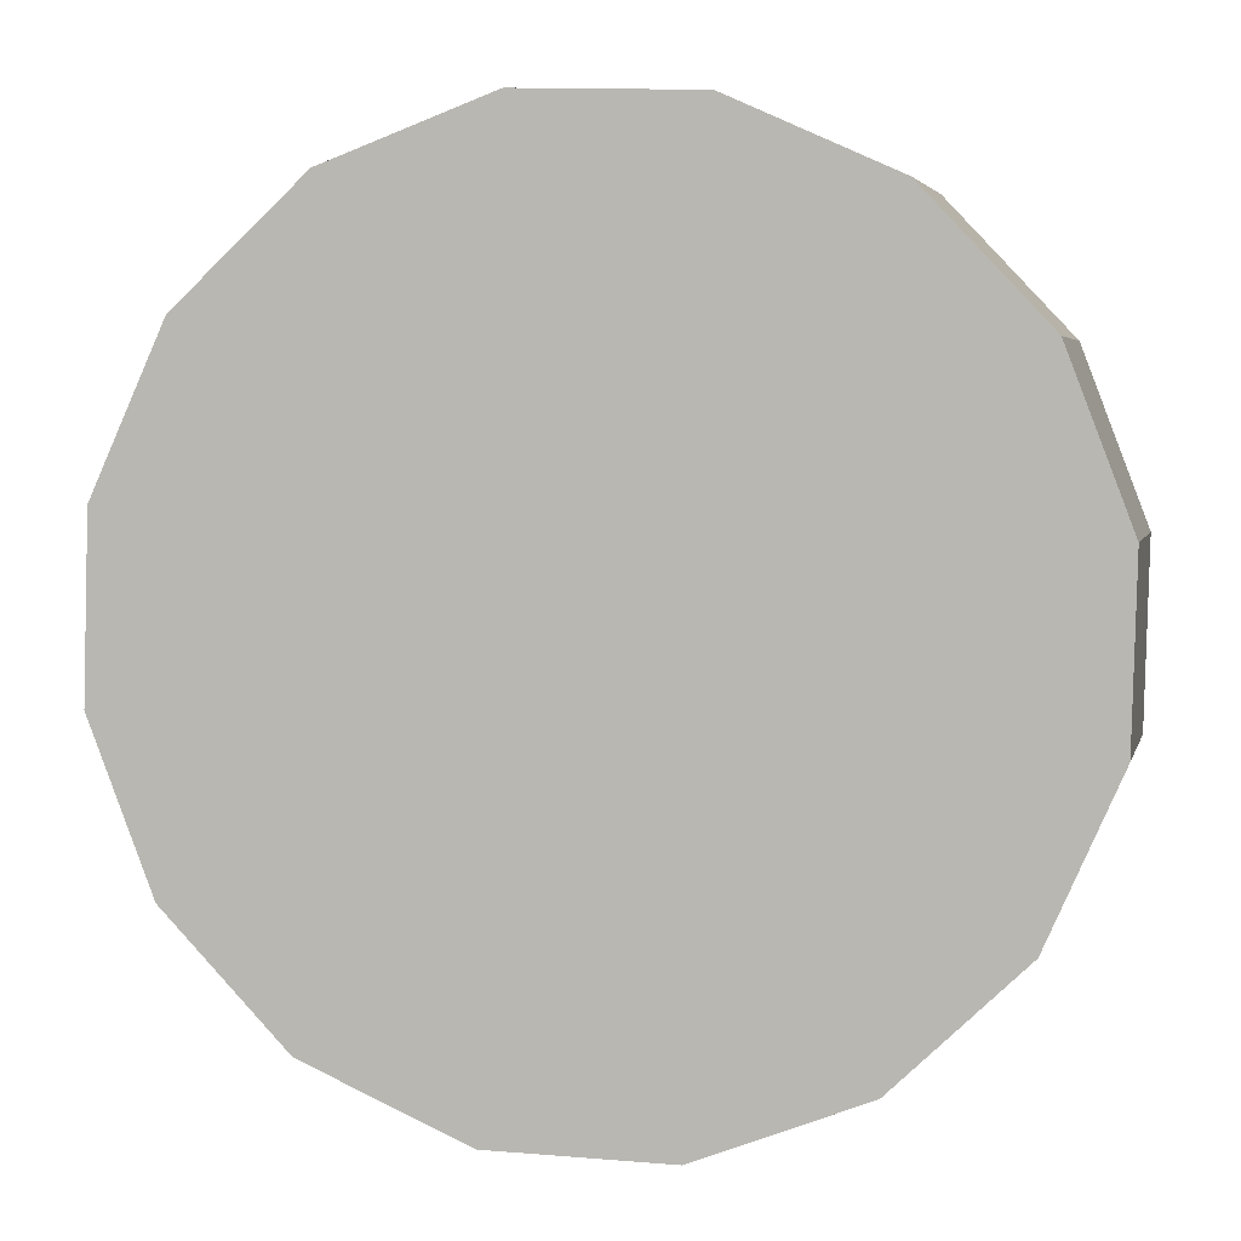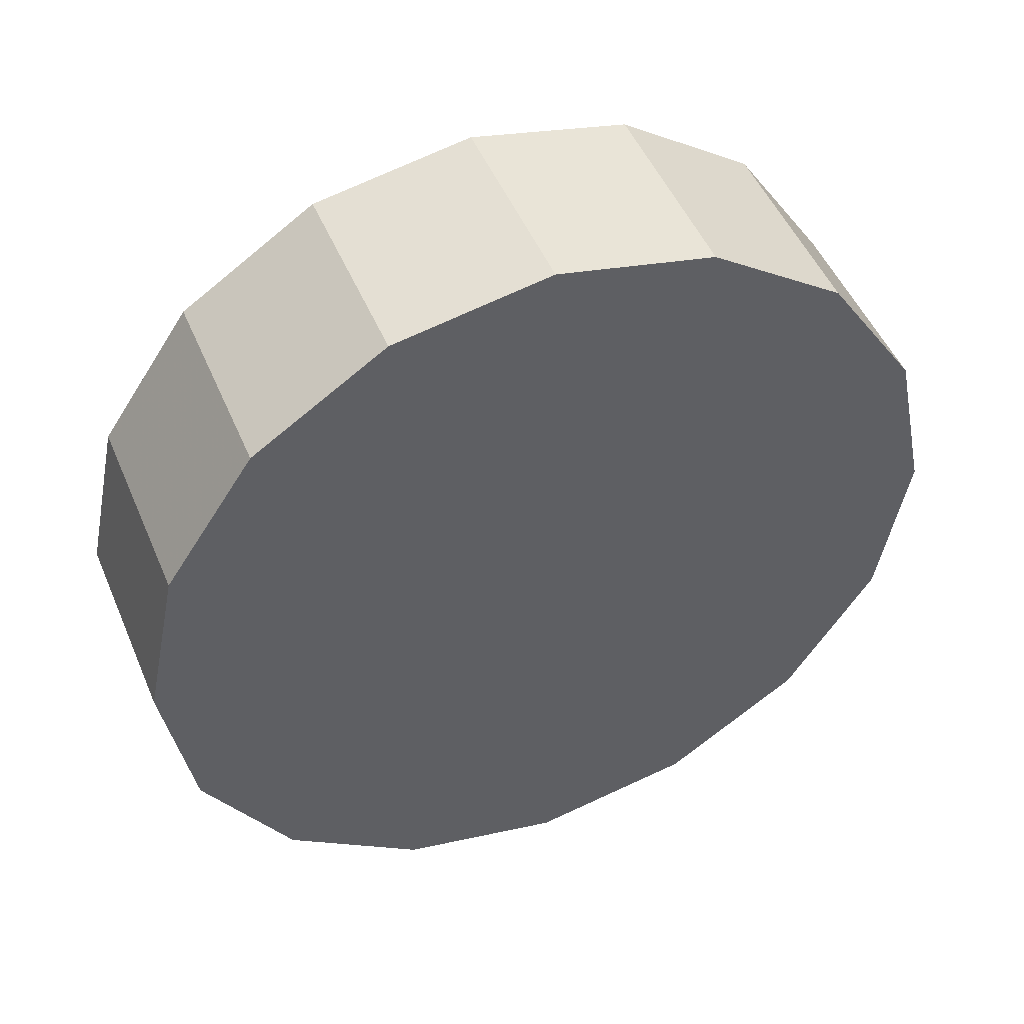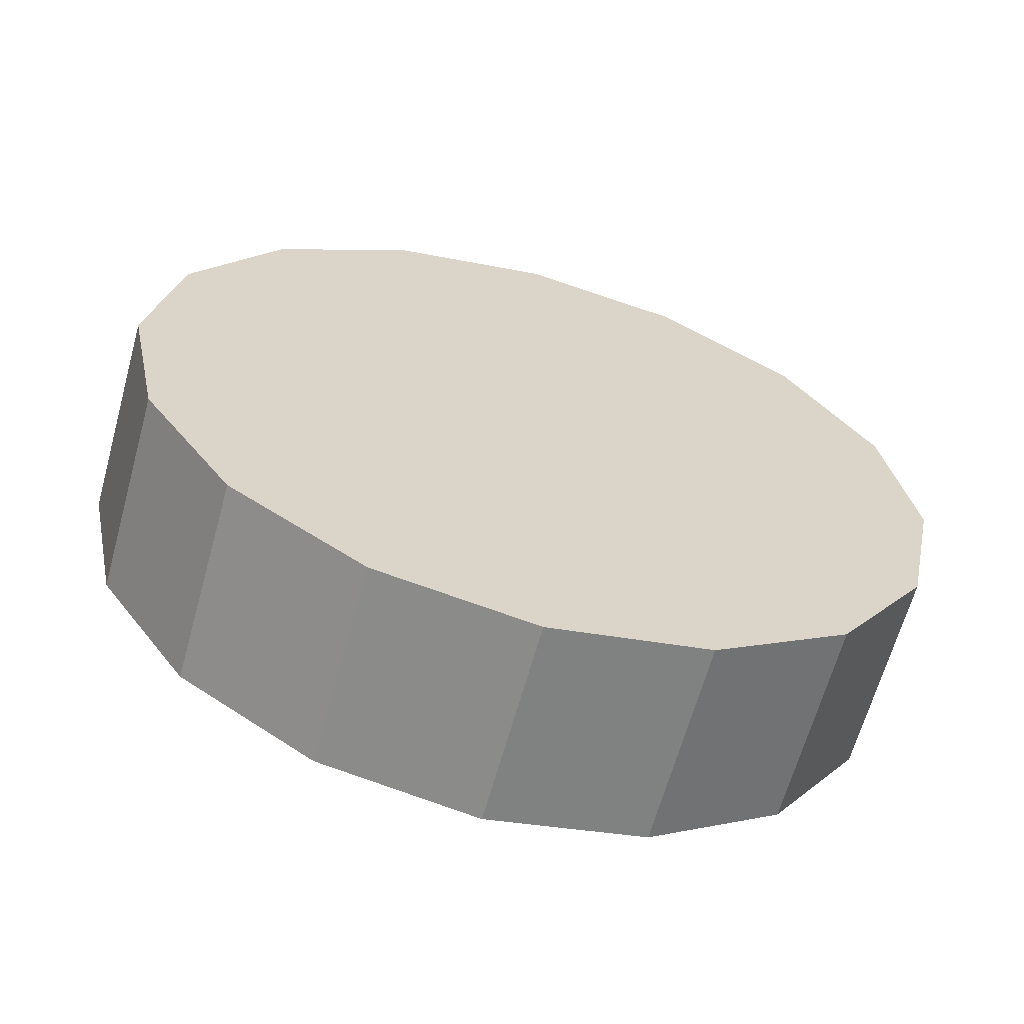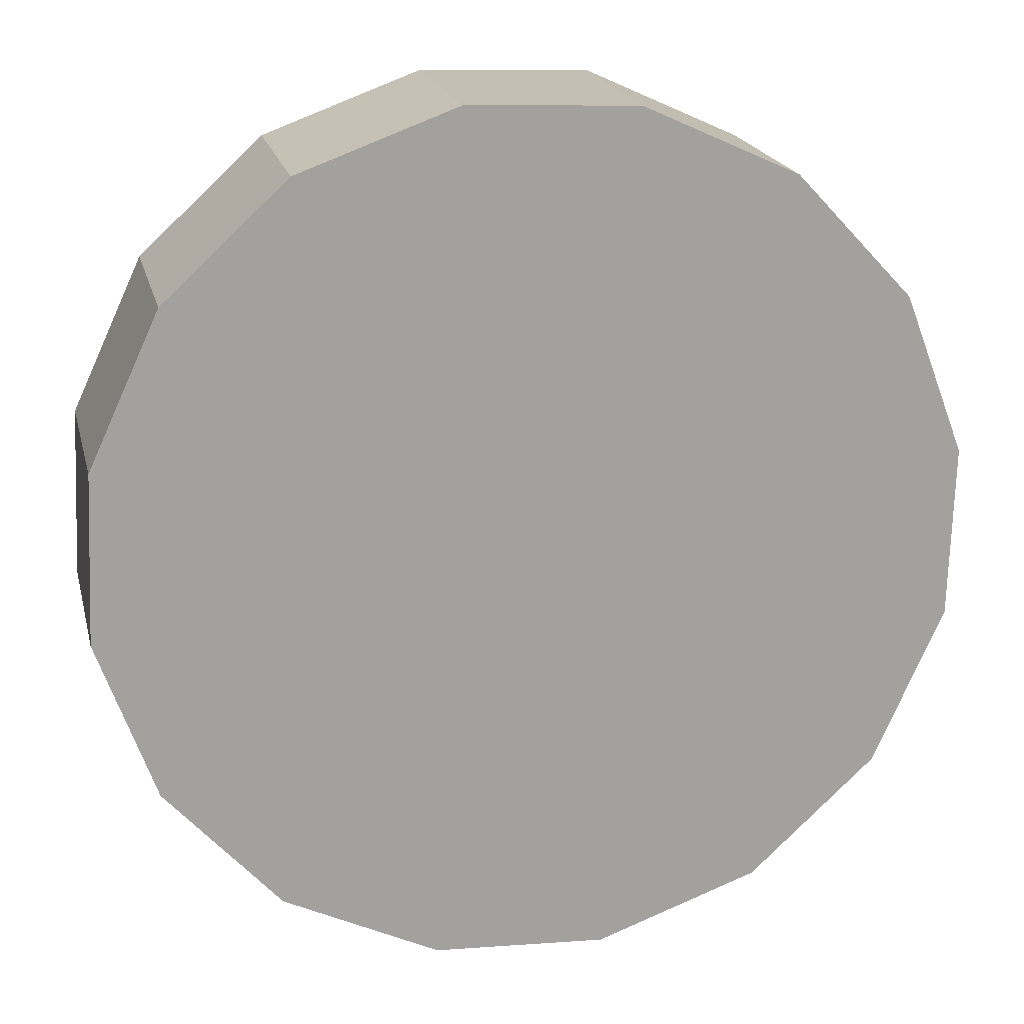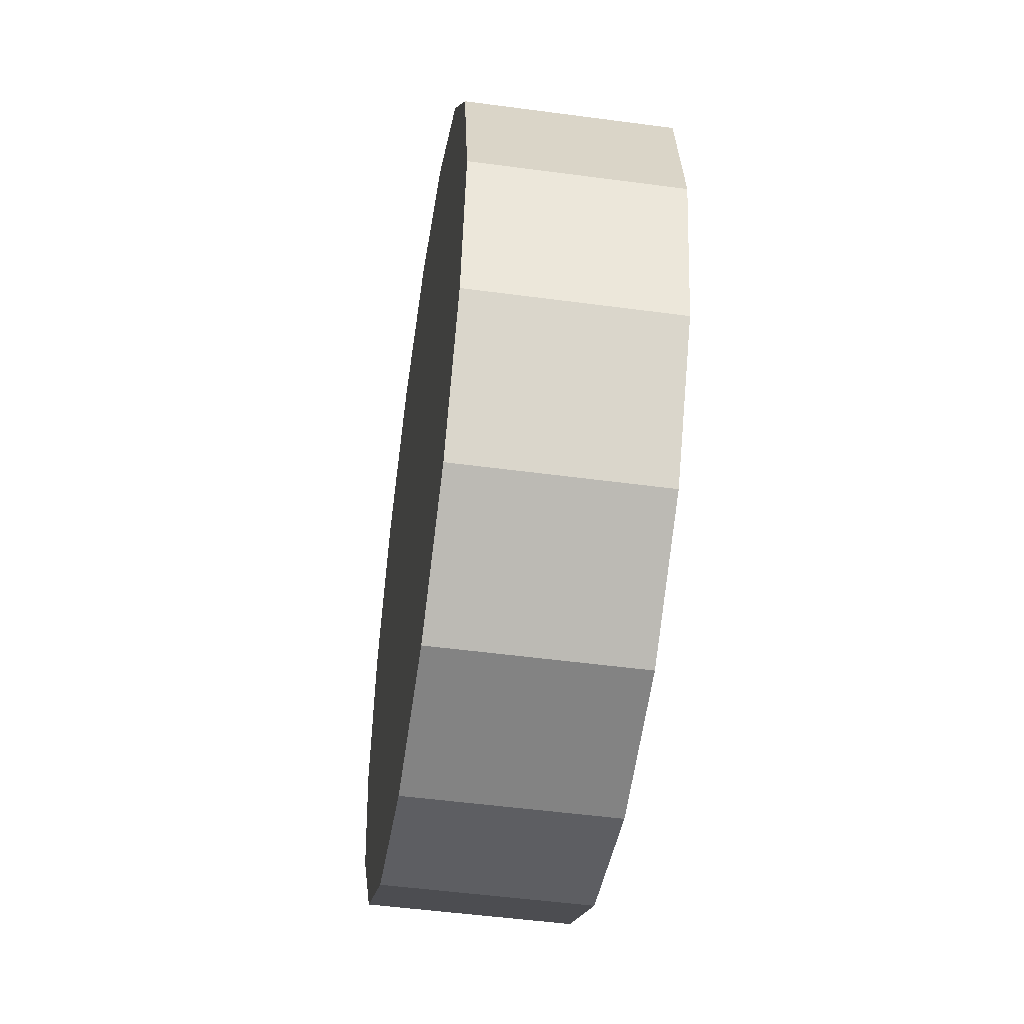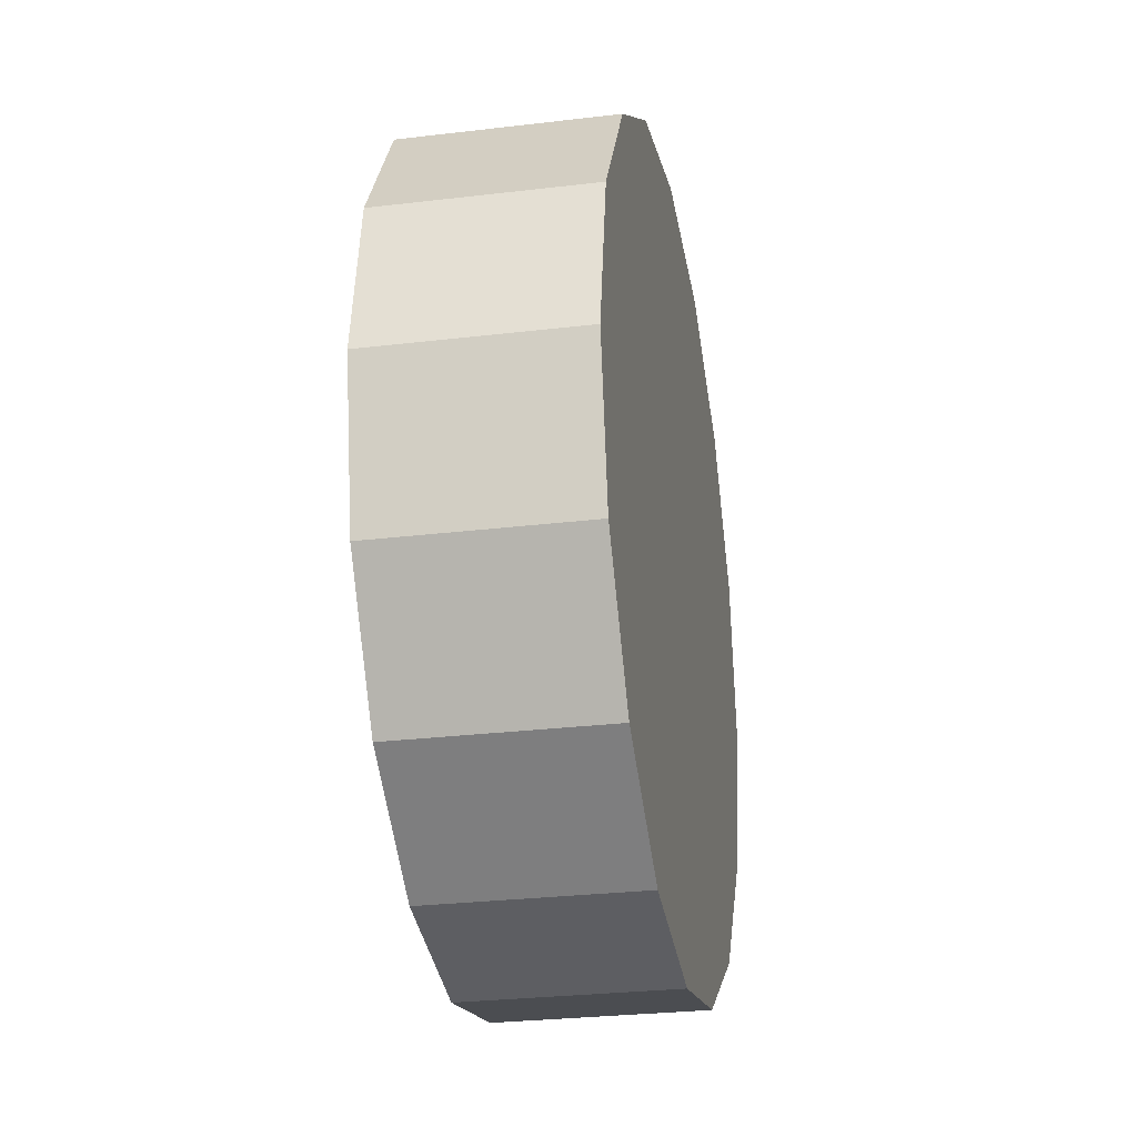
<metadata>
{"format":"obj","ext":"obj","renderer":"f3d","projection":"perspective","resolution":1024,"background":"white","views":[{"elev":52.3,"azim":-72.7,"up":"+Z"},{"elev":47.3,"azim":-64.7,"up":"+Y"},{"elev":-62.9,"azim":121.9,"up":"+Y"},{"elev":-30.5,"azim":72.1,"up":"+Z"},{"elev":-49.7,"azim":38.7,"up":"+Y"},{"elev":-27.1,"azim":-122.2,"up":"+Y"}]}
</metadata>
<code>
v 2.424 -1.038 2.936
v 2.418 -0.996 2.93
v 2.4 -0.9606 2.914
v 2.374 -0.937 2.89
v 2.344 -0.9287 2.862
v 2.313 -0.937 2.833
v 2.287 -0.9606 2.809
v 2.27 -0.996 2.793
v 2.264 -1.038 2.788
v 2.27 -1.08 2.793
v 2.287 -1.115 2.809
v 2.313 -1.139 2.833
v 2.344 -1.147 2.862
v 2.374 -1.139 2.89
v 2.4 -1.115 2.914
v 2.418 -1.08 2.93
v 2.344 -1.038 2.862
v 2.344 -1.038 2.862
v 2.344 -1.038 2.862
v 2.344 -1.038 2.862
v 2.344 -1.038 2.862
v 2.344 -1.038 2.862
v 2.344 -1.038 2.862
v 2.344 -1.038 2.862
v 2.344 -1.038 2.862
v 2.344 -1.038 2.862
v 2.344 -1.038 2.862
v 2.344 -1.038 2.862
v 2.344 -1.038 2.862
v 2.344 -1.038 2.862
v 2.344 -1.038 2.862
v 2.344 -1.038 2.862
v 2.387 -1.038 2.976
v 2.381 -0.996 2.97
v 2.363 -0.9606 2.954
v 2.337 -0.937 2.93
v 2.307 -0.9287 2.902
v 2.276 -0.937 2.873
v 2.25 -0.9606 2.849
v 2.233 -0.996 2.833
v 2.227 -1.038 2.828
v 2.233 -1.08 2.833
v 2.25 -1.115 2.849
v 2.276 -1.139 2.873
v 2.307 -1.147 2.902
v 2.337 -1.139 2.93
v 2.363 -1.115 2.954
v 2.381 -1.08 2.97
v 2.307 -1.038 2.902
v 2.307 -1.038 2.902
v 2.307 -1.038 2.902
v 2.307 -1.038 2.902
v 2.307 -1.038 2.902
v 2.307 -1.038 2.902
v 2.307 -1.038 2.902
v 2.307 -1.038 2.902
v 2.307 -1.038 2.902
v 2.307 -1.038 2.902
v 2.307 -1.038 2.902
v 2.307 -1.038 2.902
v 2.307 -1.038 2.902
v 2.307 -1.038 2.902
v 2.307 -1.038 2.902
v 2.307 -1.038 2.902
f 33 34 49
f 49 34 50
f 34 35 50
f 50 35 51
f 35 36 51
f 51 36 52
f 36 37 52
f 52 37 53
f 37 38 53
f 53 38 54
f 38 39 54
f 54 39 55
f 39 40 55
f 55 40 56
f 40 41 56
f 56 41 57
f 41 42 57
f 57 42 58
f 42 43 58
f 58 43 59
f 43 44 59
f 59 44 60
f 44 45 60
f 60 45 61
f 45 46 61
f 61 46 62
f 46 47 62
f 62 47 63
f 47 48 63
f 63 48 64
f 48 33 64
f 64 33 49
f 2 1 17
f 2 17 18
f 3 2 18
f 3 18 19
f 4 3 19
f 4 19 20
f 5 4 20
f 5 20 21
f 6 5 21
f 6 21 22
f 7 6 22
f 7 22 23
f 8 7 23
f 8 23 24
f 9 8 24
f 9 24 25
f 10 9 25
f 10 25 26
f 11 10 26
f 11 26 27
f 12 11 27
f 12 27 28
f 13 12 28
f 13 28 29
f 14 13 29
f 14 29 30
f 15 14 30
f 15 30 31
f 16 15 31
f 16 31 32
f 1 16 32
f 1 32 17
f 49 50 17
f 17 50 18
f 50 51 18
f 18 51 19
f 51 52 19
f 19 52 20
f 52 53 20
f 20 53 21
f 53 54 21
f 21 54 22
f 54 55 22
f 22 55 23
f 55 56 23
f 23 56 24
f 56 57 24
f 24 57 25
f 57 58 25
f 25 58 26
f 58 59 26
f 26 59 27
f 59 60 27
f 27 60 28
f 60 61 28
f 28 61 29
f 61 62 29
f 29 62 30
f 62 63 30
f 30 63 31
f 63 64 31
f 31 64 32
f 64 49 32
f 32 49 17
f 1 2 33
f 33 2 34
f 2 3 34
f 34 3 35
f 3 4 35
f 35 4 36
f 4 5 36
f 36 5 37
f 5 6 37
f 37 6 38
f 6 7 38
f 38 7 39
f 7 8 39
f 39 8 40
f 8 9 40
f 40 9 41
f 9 10 41
f 41 10 42
f 10 11 42
f 42 11 43
f 11 12 43
f 43 12 44
f 12 13 44
f 44 13 45
f 13 14 45
f 45 14 46
f 14 15 46
f 46 15 47
f 15 16 47
f 47 16 48
f 16 1 48
f 48 1 33

</code>
